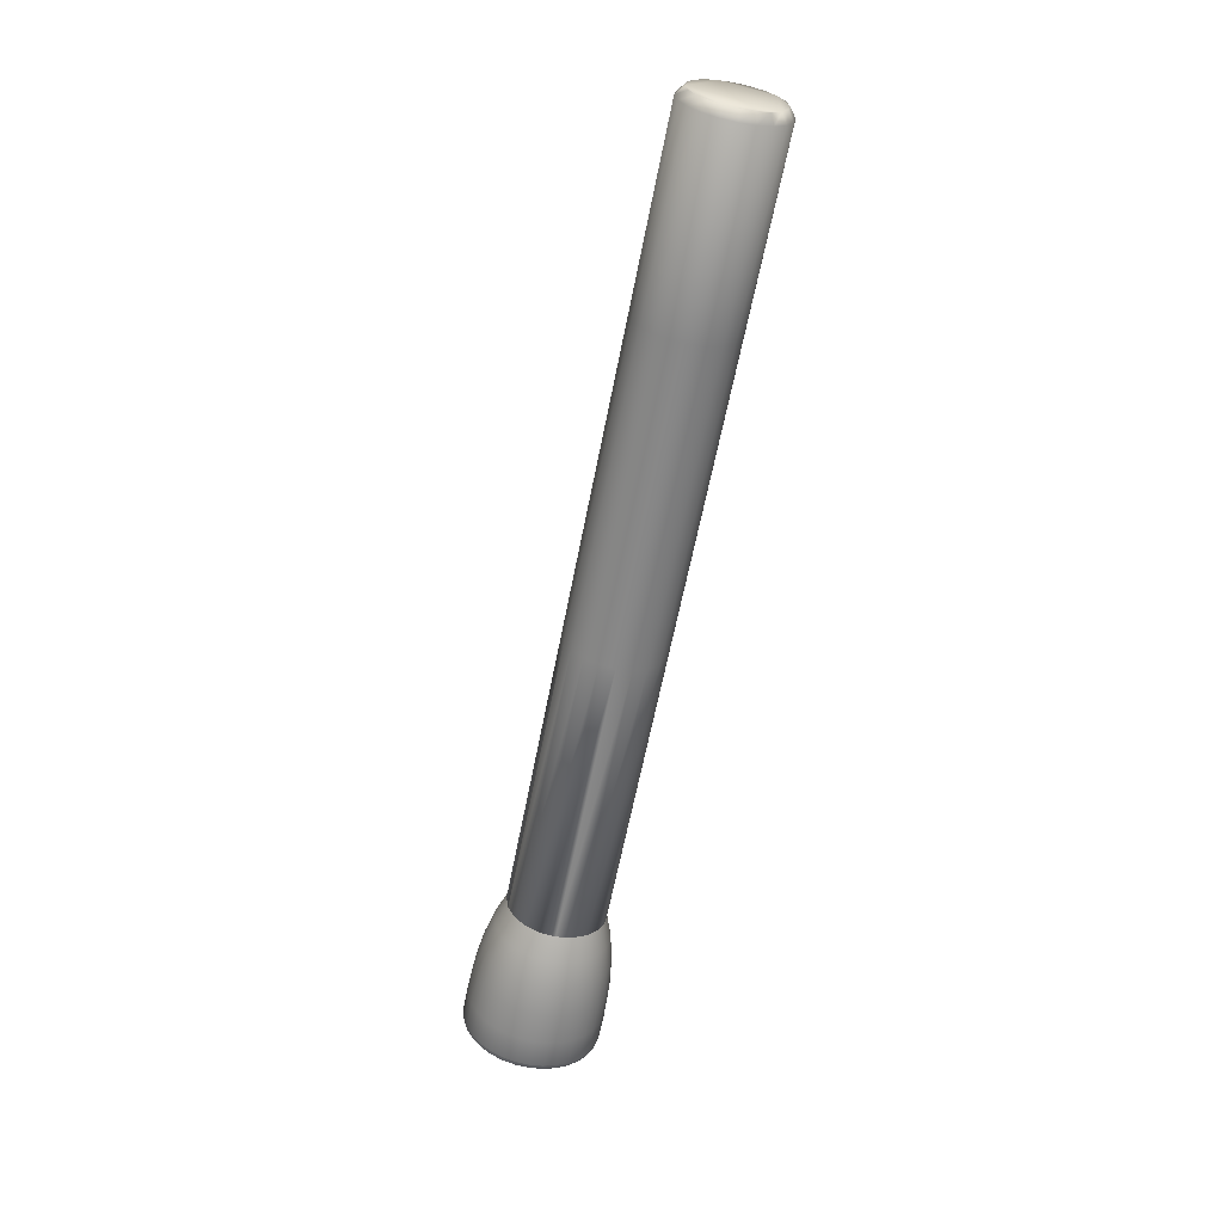
<metadata>
{"format":"obj","ext":"obj","renderer":"f3d","projection":"perspective","resolution":1024,"background":"white","views":[{"elev":-62.4,"azim":80.2,"up":"+Y"}]}
</metadata>
<code>
o Cloth_81
v 0.7649 0.0296 -0.002847
v 0.7655 0.0715 0.0276
v 0.7654 0.0456 0.01918
v 0.7651 0.03586 0.009435
v 0.7643 0.0296 -0.03007
v 0.7638 0.0456 -0.0521
v 0.7646 0.02744 -0.01646
v 0.764 0.03586 -0.04235
v 0.7636 0.0715 -0.06051
v 0.7638 0.0974 -0.0521
v 0.7637 0.05789 -0.05835
v 0.7637 0.08512 -0.05835
v 0.7643 0.1134 -0.03007
v 0.7649 0.1134 -0.002847
v 0.764 0.1071 -0.04235
v 0.7646 0.1156 -0.01646
v 0.7654 0.0974 0.01918
v 0.7651 0.1071 0.009435
v 0.7655 0.08512 0.02544
v 0.7655 0.05789 0.02544
v 0.7562 0.08737 0.03256
v 0.7563 0.0715 0.03507
v 0.7562 0.05564 0.03256
v 0.7561 0.04133 0.02527
v 0.7558 0.02997 0.01391
v 0.7555 0.02268 -0.000394
v 0.7552 0.02017 -0.01626
v 0.7548 0.02268 -0.03211
v 0.7545 0.02997 -0.04642
v 0.7543 0.04133 -0.05778
v 0.7541 0.05564 -0.06507
v 0.7541 0.0715 -0.06758
v 0.7541 0.08737 -0.06507
v 0.7543 0.1017 -0.05778
v 0.7545 0.113 -0.04642
v 0.7548 0.1203 -0.03211
v 0.7552 0.1228 -0.01626
v 0.7555 0.1203 -0.000394
v 0.7558 0.113 0.01391
v 0.7561 0.1017 0.02527
v -0.06081 0.1221 0.00131
v -0.0857 0.131 0.001844
v -0.08545 0.1298 0.01344
v -0.0606 0.1211 0.01117
v -0.08521 0.1264 0.02459
v -0.06039 0.1182 0.02065
v -0.08499 0.1209 0.03486
v -0.06021 0.1135 0.02939
v -0.08479 0.1135 0.04387
v -0.06004 0.1073 0.03705
v -0.08464 0.1045 0.05127
v -0.05991 0.09959 0.04334
v -0.08452 0.09426 0.05676
v -0.0598 0.09085 0.04801
v -0.08444 0.0831 0.06014
v -0.05974 0.08137 0.05089
v -0.08442 0.0715 0.06128
v -0.05972 0.0715 0.05185
v -0.08444 0.0599 0.06014
v -0.05974 0.06164 0.05089
v -0.08452 0.04875 0.05676
v -0.0598 0.05215 0.04801
v -0.08464 0.03847 0.05127
v -0.05991 0.04341 0.04334
v -0.08479 0.02947 0.04387
v -0.06004 0.03575 0.03705
v -0.08499 0.02207 0.03486
v -0.06021 0.02947 0.02939
v -0.08521 0.01658 0.02459
v -0.06039 0.02479 0.02065
v -0.08545 0.0132 0.01344
v -0.0606 0.02191 0.01117
v -0.0857 0.01205 0.001844
v -0.06081 0.02094 0.00131
v -0.08595 0.0132 -0.009749
v -0.06102 0.02191 -0.008553
v -0.08619 0.01658 -0.0209
v -0.06123 0.02479 -0.01803
v -0.08641 0.02207 -0.03118
v -0.06141 0.02947 -0.02677
v -0.0866 0.02947 -0.04018
v -0.06158 0.03575 -0.03443
v -0.08676 0.03847 -0.04758
v -0.06171 0.04341 -0.04072
v -0.08688 0.04875 -0.05307
v -0.06182 0.05215 -0.04539
v -0.08695 0.0599 -0.05645
v -0.06188 0.06164 -0.04827
v -0.08698 0.0715 -0.05759
v -0.0619 0.0715 -0.04924
v -0.08695 0.0831 -0.05645
v -0.06188 0.08137 -0.04827
v -0.08688 0.09426 -0.05307
v -0.06182 0.09085 -0.04539
v -0.08676 0.1045 -0.04758
v -0.06171 0.09959 -0.04072
v -0.0866 0.1135 -0.04018
v -0.06158 0.1073 -0.03443
v -0.08641 0.1209 -0.03118
v -0.06141 0.1135 -0.02677
v -0.08619 0.1264 -0.0209
v -0.06123 0.1182 -0.01803
v -0.08595 0.1298 -0.009749
v -0.06102 0.1211 -0.008553
v -0.1141 0.1376 0.002455
v -0.1138 0.1363 0.01534
v -0.1135 0.1325 0.02773
v -0.1133 0.1264 0.03915
v -0.1131 0.1182 0.04916
v -0.1129 0.1082 0.05737
v -0.1128 0.09678 0.06347
v -0.1127 0.08439 0.06723
v -0.1127 0.0715 0.0685
v -0.1127 0.05861 0.06723
v -0.1128 0.04622 0.06347
v -0.1129 0.0348 0.05737
v -0.1131 0.02479 0.04916
v -0.1133 0.01658 0.03915
v -0.1135 0.01047 0.02773
v -0.1138 0.006714 0.01534
v -0.1141 0.005445 0.002455
v -0.1144 0.006714 -0.01043
v -0.1146 0.01047 -0.02282
v -0.1149 0.01658 -0.03424
v -0.1151 0.02479 -0.04424
v -0.1153 0.0348 -0.05246
v -0.1154 0.04622 -0.05856
v -0.1155 0.05861 -0.06232
v -0.1155 0.0715 -0.06359
v -0.1155 0.08439 -0.06232
v -0.1154 0.09678 -0.05856
v -0.1153 0.1082 -0.05246
v -0.1151 0.1182 -0.04424
v -0.1149 0.1264 -0.03424
v -0.1146 0.1325 -0.02282
v -0.1144 0.1363 -0.01043
v -0.1449 0.1416 0.003118
v -0.1446 0.1403 0.0168
v -0.1443 0.1363 0.02995
v -0.1441 0.1298 0.04207
v -0.1438 0.1211 0.05269
v -0.1436 0.1105 0.06141
v -0.1435 0.09834 0.06789
v -0.1434 0.08518 0.07188
v -0.1434 0.0715 0.07323
v -0.1434 0.05782 0.07188
v -0.1435 0.04467 0.06789
v -0.1436 0.03254 0.06141
v -0.1438 0.02191 0.05269
v -0.1441 0.0132 0.04207
v -0.1443 0.006714 0.02995
v -0.1446 0.002724 0.0168
v -0.1449 0.001378 0.003118
v -0.1452 0.002724 -0.01056
v -0.1455 0.006714 -0.02371
v -0.1457 0.0132 -0.03583
v -0.146 0.02191 -0.04646
v -0.1462 0.03254 -0.05518
v -0.1463 0.04467 -0.06165
v -0.1464 0.05782 -0.06564
v -0.1464 0.0715 -0.06699
v -0.1464 0.08518 -0.06564
v -0.1463 0.09834 -0.06165
v -0.1462 0.1105 -0.05518
v -0.146 0.1211 -0.04646
v -0.1457 0.1298 -0.03583
v -0.1455 0.1363 -0.02371
v -0.1452 0.1403 -0.01056
v -0.1769 0.143 0.003806
v -0.1766 0.1416 0.01775
v -0.1763 0.1376 0.03116
v -0.1761 0.131 0.04352
v -0.1758 0.1221 0.05436
v -0.1757 0.1112 0.06325
v -0.1755 0.09886 0.06985
v -0.1754 0.08545 0.07392
v -0.1754 0.0715 0.07529
v -0.1754 0.05756 0.07392
v -0.1755 0.04414 0.06985
v -0.1757 0.03178 0.06325
v -0.1758 0.02094 0.05436
v -0.1761 0.01205 0.04352
v -0.1763 0.005445 0.03116
v -0.1766 0.001378 0.01775
v -0.1769 0 0.003806
v -0.1772 0.001378 -0.01014
v -0.1775 0.005445 -0.02355
v -0.1778 0.01205 -0.03591
v -0.178 0.02094 -0.04674
v -0.1782 0.03178 -0.05563
v -0.1784 0.04414 -0.06223
v -0.1784 0.05756 -0.0663
v -0.1785 0.0715 -0.06767
v -0.1784 0.08545 -0.0663
v -0.1784 0.09886 -0.06223
v -0.1782 0.1112 -0.05563
v -0.178 0.1221 -0.04674
v -0.1778 0.131 -0.03591
v -0.1775 0.1376 -0.02355
v -0.1772 0.1416 -0.01014
v -0.2052 0.1214 -0.02891
v -0.2042 0.1303 0.0161
v -0.2047 0.1303 -0.007296
v -0.205 0.1269 -0.01855
v -0.2055 0.1048 -0.04546
v -0.2057 0.0832 -0.05441
v -0.2054 0.1139 -0.038
v -0.2056 0.09445 -0.05099
v -0.2057 0.0598 -0.05441
v -0.2055 0.03818 -0.04546
v -0.2057 0.0715 -0.05556
v -0.2056 0.04855 -0.05099
v -0.2052 0.02164 -0.02891
v -0.2047 0.01268 -0.007296
v -0.2054 0.0291 -0.038
v -0.205 0.0161 -0.01855
v -0.2042 0.01268 0.0161
v -0.2037 0.02164 0.03771
v -0.2045 0.01153 0.004401
v -0.204 0.0161 0.02735
v -0.2034 0.03818 0.05426
v -0.2032 0.0598 0.06321
v -0.2035 0.0291 0.0468
v -0.2033 0.04855 0.0598
v -0.2032 0.0832 0.06321
v -0.2034 0.1048 0.05426
v -0.2032 0.0715 0.06436
v -0.2033 0.09445 0.0598
v -0.2037 0.1214 0.03771
v -0.2035 0.1139 0.0468
v -0.204 0.1269 0.02735
v -0.2045 0.1315 0.004401
v -0.2062 0.1416 0.01839
v -0.2065 0.143 0.004448
v -0.2068 0.1416 -0.0095
v -0.2071 0.1376 -0.02291
v -0.2074 0.131 -0.03527
v -0.2076 0.1221 -0.0461
v -0.2078 0.1112 -0.05499
v -0.208 0.09886 -0.0616
v -0.2081 0.08545 -0.06566
v -0.2081 0.0715 -0.06704
v -0.2081 0.05756 -0.06566
v -0.208 0.04414 -0.0616
v -0.2078 0.03178 -0.05499
v -0.2076 0.02094 -0.0461
v -0.2074 0.01205 -0.03527
v -0.2071 0.005445 -0.02291
v -0.2068 0.001378 -0.0095
v -0.2065 0 0.004448
v -0.2062 0.001378 0.01839
v -0.206 0.005445 0.0318
v -0.2057 0.01205 0.04416
v -0.2055 0.02094 0.05499
v -0.2053 0.03178 0.06388
v -0.2051 0.04414 0.07049
v -0.205 0.05756 0.07456
v -0.205 0.0715 0.07593
v -0.205 0.08545 0.07456
v -0.2051 0.09886 0.07049
v -0.2053 0.1112 0.06388
v -0.2055 0.1221 0.05499
v -0.2057 0.131 0.04416
v -0.206 0.1376 0.0318
v -0.212 0.1379 0.01777
v -0.2123 0.1392 0.004568
v -0.2125 0.1379 -0.008626
v -0.2128 0.134 -0.02132
v -0.2131 0.1278 -0.03301
v -0.2133 0.1193 -0.04326
v -0.2135 0.1091 -0.05167
v -0.2136 0.0974 -0.05793
v -0.2137 0.0847 -0.06178
v -0.2137 0.0715 -0.06308
v -0.2137 0.0583 -0.06178
v -0.2136 0.04561 -0.05793
v -0.2135 0.03391 -0.05168
v -0.2133 0.02366 -0.04326
v -0.2131 0.01524 -0.03301
v -0.2128 0.00899 -0.02132
v -0.2125 0.005143 -0.008626
v -0.2123 0.003844 0.004568
v -0.212 0.005143 0.01777
v -0.2117 0.00899 0.03045
v -0.2114 0.01524 0.04215
v -0.2112 0.02366 0.0524
v -0.211 0.03391 0.06081
v -0.2109 0.04561 0.06706
v -0.2108 0.0583 0.07092
v -0.2108 0.0715 0.07222
v -0.2108 0.0847 0.07092
v -0.2109 0.0974 0.06706
v -0.211 0.1091 0.06081
v -0.2112 0.1193 0.0524
v -0.2114 0.1278 0.04215
v -0.2117 0.134 0.03045
v -0.2115 0.1417 0.004551
v -0.2112 0.1403 0.01824
v -0.2117 0.1403 -0.009134
v -0.212 0.1363 -0.0223
v -0.2123 0.1299 -0.03443
v -0.2125 0.1211 -0.04506
v -0.2127 0.1105 -0.05379
v -0.2128 0.09836 -0.06027
v -0.2129 0.08519 -0.06426
v -0.213 0.0715 -0.06561
v -0.2129 0.05781 -0.06426
v -0.2128 0.04465 -0.06027
v -0.2127 0.03251 -0.05379
v -0.2125 0.02188 -0.04506
v -0.2123 0.01315 -0.03443
v -0.212 0.006667 -0.0223
v -0.2117 0.002673 -0.009138
v -0.2115 0.001326 0.004551
v -0.2112 0.002673 0.01824
v -0.2109 0.006667 0.0314
v -0.2106 0.01315 0.04353
v -0.2104 0.02188 0.05416
v -0.2102 0.03251 0.06289
v -0.2101 0.04465 0.06937
v -0.21 0.05781 0.07336
v -0.2099 0.0715 0.07472
v -0.21 0.08519 0.07336
v -0.2101 0.09836 0.06937
v -0.2102 0.1105 0.06289
v -0.2104 0.1211 0.05416
v -0.2106 0.1299 0.04353
v -0.2109 0.1363 0.0314
v -0.06078 0.1203 0.01718
v -0.06001 0.0715 0.05264
v -0.06022 0.1017 0.04284
v -0.06047 0.113 0.03148
v -0.06146 0.1203 -0.01454
v -0.06201 0.1017 -0.0402
v -0.06112 0.1228 0.001315
v -0.06177 0.113 -0.02885
v -0.06222 0.0715 -0.05001
v -0.06201 0.04133 -0.0402
v -0.06217 0.08737 -0.0475
v -0.06217 0.05564 -0.0475
v -0.06146 0.02268 -0.01454
v -0.06078 0.02268 0.01718
v -0.06177 0.02997 -0.02885
v -0.06112 0.02017 0.001315
v -0.06022 0.04133 0.04284
v -0.06047 0.02997 0.03148
v -0.06007 0.05564 0.05013
v -0.06007 0.08737 0.05013
v 0.5648 0.0715 0.03919
v 0.5648 0.08737 0.03668
v 0.2461 0.08737 0.04354
v 0.2462 0.0715 0.04605
v 0.5646 0.1017 0.02939
v 0.246 0.1017 0.03625
v 0.5644 0.113 0.01803
v 0.2457 0.113 0.02489
v 0.5641 0.1203 0.003725
v 0.2454 0.1203 0.01059
v 0.5637 0.1228 -0.01213
v 0.2451 0.1228 -0.005274
v 0.5634 0.1203 -0.02799
v 0.2447 0.1203 -0.02114
v 0.5631 0.113 -0.0423
v 0.2444 0.113 -0.03544
v 0.5628 0.1017 -0.05365
v 0.2442 0.1017 -0.0468
v 0.5627 0.08737 -0.06094
v 0.244 0.08737 -0.05409
v 0.5626 0.0715 -0.06346
v 0.244 0.0715 -0.0566
v 0.5627 0.05564 -0.06094
v 0.244 0.05564 -0.05409
v 0.5628 0.04133 -0.05365
v 0.2442 0.04133 -0.0468
v 0.5631 0.02997 -0.0423
v 0.2444 0.02997 -0.03544
v 0.5634 0.02268 -0.02799
v 0.2447 0.02268 -0.02114
v 0.5637 0.02017 -0.01213
v 0.2451 0.02017 -0.005274
v 0.5641 0.02268 0.003725
v 0.2454 0.02268 0.01059
v 0.5644 0.02997 0.01803
v 0.2457 0.02997 0.02489
v 0.5646 0.04133 0.02939
v 0.246 0.04133 0.03625
v 0.5648 0.05564 0.03668
v 0.2461 0.05564 0.04354
f 1 2 3
f 3 4 1
f 5 6 1
f 1 7 5
f 5 8 6
f 9 10 6
f 6 11 9
f 9 12 10
f 13 14 10
f 10 15 13
f 13 16 14
f 17 2 14
f 14 18 17
f 17 19 2
f 2 6 10
f 10 14 2
f 1 6 2
f 20 3 2
f 2 19 21
f 21 22 2
f 20 2 22
f 22 23 20
f 3 20 23
f 23 24 3
f 4 3 24
f 24 25 4
f 1 4 25
f 25 26 1
f 7 1 26
f 26 27 7
f 5 7 27
f 27 28 5
f 8 5 28
f 28 29 8
f 6 8 29
f 29 30 6
f 11 6 30
f 30 31 11
f 9 11 31
f 31 32 9
f 12 9 32
f 32 33 12
f 10 12 33
f 33 34 10
f 15 10 34
f 34 35 15
f 13 15 35
f 35 36 13
f 16 13 36
f 36 37 16
f 14 16 37
f 37 38 14
f 18 14 38
f 38 39 18
f 17 18 39
f 39 40 17
f 19 17 40
f 40 21 19
f 41 42 43
f 43 44 41
f 44 43 45
f 45 46 44
f 46 45 47
f 47 48 46
f 48 47 49
f 49 50 48
f 50 49 51
f 51 52 50
f 52 51 53
f 53 54 52
f 54 53 55
f 55 56 54
f 56 55 57
f 57 58 56
f 58 57 59
f 59 60 58
f 60 59 61
f 61 62 60
f 62 61 63
f 63 64 62
f 64 63 65
f 65 66 64
f 66 65 67
f 67 68 66
f 68 67 69
f 69 70 68
f 70 69 71
f 71 72 70
f 72 71 73
f 73 74 72
f 74 73 75
f 75 76 74
f 76 75 77
f 77 78 76
f 78 77 79
f 79 80 78
f 80 79 81
f 81 82 80
f 82 81 83
f 83 84 82
f 84 83 85
f 85 86 84
f 86 85 87
f 87 88 86
f 88 87 89
f 89 90 88
f 90 89 91
f 91 92 90
f 92 91 93
f 93 94 92
f 94 93 95
f 95 96 94
f 96 95 97
f 97 98 96
f 98 97 99
f 99 100 98
f 100 99 101
f 101 102 100
f 102 101 103
f 103 104 102
f 104 103 42
f 42 41 104
f 42 105 106
f 106 43 42
f 43 106 107
f 107 45 43
f 45 107 108
f 108 47 45
f 47 108 109
f 109 49 47
f 49 109 110
f 110 51 49
f 51 110 111
f 111 53 51
f 53 111 112
f 112 55 53
f 55 112 113
f 113 57 55
f 57 113 114
f 114 59 57
f 59 114 115
f 115 61 59
f 61 115 116
f 116 63 61
f 63 116 117
f 117 65 63
f 65 117 118
f 118 67 65
f 67 118 119
f 119 69 67
f 69 119 120
f 120 71 69
f 71 120 121
f 121 73 71
f 73 121 122
f 122 75 73
f 75 122 123
f 123 77 75
f 77 123 124
f 124 79 77
f 79 124 125
f 125 81 79
f 81 125 126
f 126 83 81
f 83 126 127
f 127 85 83
f 85 127 128
f 128 87 85
f 87 128 129
f 129 89 87
f 89 129 130
f 130 91 89
f 91 130 131
f 131 93 91
f 93 131 132
f 132 95 93
f 95 132 133
f 133 97 95
f 97 133 134
f 134 99 97
f 99 134 135
f 135 101 99
f 101 135 136
f 136 103 101
f 103 136 105
f 105 42 103
f 105 137 138
f 138 106 105
f 106 138 139
f 139 107 106
f 107 139 140
f 140 108 107
f 108 140 141
f 141 109 108
f 109 141 142
f 142 110 109
f 110 142 143
f 143 111 110
f 111 143 144
f 144 112 111
f 112 144 145
f 145 113 112
f 113 145 146
f 146 114 113
f 114 146 147
f 147 115 114
f 115 147 148
f 148 116 115
f 116 148 149
f 149 117 116
f 117 149 150
f 150 118 117
f 118 150 151
f 151 119 118
f 119 151 152
f 152 120 119
f 120 152 153
f 153 121 120
f 121 153 154
f 154 122 121
f 122 154 155
f 155 123 122
f 123 155 156
f 156 124 123
f 124 156 157
f 157 125 124
f 125 157 158
f 158 126 125
f 126 158 159
f 159 127 126
f 127 159 160
f 160 128 127
f 128 160 161
f 161 129 128
f 129 161 162
f 162 130 129
f 130 162 163
f 163 131 130
f 131 163 164
f 164 132 131
f 132 164 165
f 165 133 132
f 133 165 166
f 166 134 133
f 134 166 167
f 167 135 134
f 135 167 168
f 168 136 135
f 136 168 137
f 137 105 136
f 137 169 170
f 170 138 137
f 138 170 171
f 171 139 138
f 139 171 172
f 172 140 139
f 140 172 173
f 173 141 140
f 141 173 174
f 174 142 141
f 142 174 175
f 175 143 142
f 143 175 176
f 176 144 143
f 144 176 177
f 177 145 144
f 145 177 178
f 178 146 145
f 146 178 179
f 179 147 146
f 147 179 180
f 180 148 147
f 148 180 181
f 181 149 148
f 149 181 182
f 182 150 149
f 150 182 183
f 183 151 150
f 151 183 184
f 184 152 151
f 152 184 185
f 185 153 152
f 153 185 186
f 186 154 153
f 154 186 187
f 187 155 154
f 155 187 188
f 188 156 155
f 156 188 189
f 189 157 156
f 157 189 190
f 190 158 157
f 158 190 191
f 191 159 158
f 159 191 192
f 192 160 159
f 160 192 193
f 193 161 160
f 161 193 194
f 194 162 161
f 162 194 195
f 195 163 162
f 163 195 196
f 196 164 163
f 164 196 197
f 197 165 164
f 165 197 198
f 198 166 165
f 166 198 199
f 199 167 166
f 167 199 200
f 200 168 167
f 168 200 169
f 169 137 168
f 201 202 203
f 203 204 201
f 205 206 201
f 201 207 205
f 205 208 206
f 209 210 206
f 206 211 209
f 209 212 210
f 213 214 210
f 210 215 213
f 213 216 214
f 214 202 206
f 206 210 214
f 217 218 214
f 214 219 217
f 217 220 218
f 221 222 218
f 218 223 221
f 221 224 222
f 222 202 214
f 214 218 222
f 225 226 222
f 222 227 225
f 225 228 226
f 229 202 226
f 226 230 229
f 229 231 202
f 222 226 202
f 201 206 202
f 232 203 202
f 233 170 169
f 169 234 233
f 234 169 200
f 200 235 234
f 235 200 199
f 199 236 235
f 236 199 198
f 198 237 236
f 237 198 197
f 197 238 237
f 238 197 196
f 196 239 238
f 239 196 195
f 195 240 239
f 240 195 194
f 194 241 240
f 241 194 193
f 193 242 241
f 242 193 192
f 192 243 242
f 243 192 191
f 191 244 243
f 244 191 190
f 190 245 244
f 245 190 189
f 189 246 245
f 246 189 188
f 188 247 246
f 247 188 187
f 187 248 247
f 248 187 186
f 186 249 248
f 249 186 185
f 185 250 249
f 250 185 184
f 184 251 250
f 251 184 183
f 183 252 251
f 252 183 182
f 182 253 252
f 253 182 181
f 181 254 253
f 254 181 180
f 180 255 254
f 255 180 179
f 179 256 255
f 256 179 178
f 178 257 256
f 257 178 177
f 177 258 257
f 258 177 176
f 176 259 258
f 259 176 175
f 175 260 259
f 260 175 174
f 174 261 260
f 261 174 173
f 173 262 261
f 262 173 172
f 172 263 262
f 263 172 171
f 171 264 263
f 264 171 170
f 170 233 264
f 265 266 232
f 232 202 265
f 266 267 203
f 203 232 266
f 267 268 204
f 204 203 267
f 268 269 201
f 201 204 268
f 269 270 207
f 207 201 269
f 270 271 205
f 205 207 270
f 271 272 208
f 208 205 271
f 272 273 206
f 206 208 272
f 273 274 211
f 211 206 273
f 274 275 209
f 209 211 274
f 275 276 212
f 212 209 275
f 276 277 210
f 210 212 276
f 277 278 215
f 215 210 277
f 278 279 213
f 213 215 278
f 279 280 216
f 216 213 279
f 280 281 214
f 214 216 280
f 281 282 219
f 219 214 281
f 282 283 217
f 217 219 282
f 283 284 220
f 220 217 283
f 284 285 218
f 218 220 284
f 285 286 223
f 223 218 285
f 286 287 221
f 221 223 286
f 287 288 224
f 224 221 287
f 288 289 222
f 222 224 288
f 289 290 227
f 227 222 289
f 290 291 225
f 225 227 290
f 291 292 228
f 228 225 291
f 292 293 226
f 226 228 292
f 293 294 230
f 230 226 293
f 294 295 229
f 229 230 294
f 295 296 231
f 231 229 295
f 296 265 202
f 202 231 296
f 234 297 298
f 298 233 234
f 235 299 297
f 297 234 235
f 236 300 299
f 299 235 236
f 237 301 300
f 300 236 237
f 238 302 301
f 301 237 238
f 239 303 302
f 302 238 239
f 240 304 303
f 303 239 240
f 241 305 304
f 304 240 241
f 242 306 305
f 305 241 242
f 243 307 306
f 306 242 243
f 244 308 307
f 307 243 244
f 245 309 308
f 308 244 245
f 246 310 309
f 309 245 246
f 247 311 310
f 310 246 247
f 248 312 311
f 311 247 248
f 249 313 312
f 312 248 249
f 250 314 313
f 313 249 250
f 251 315 314
f 314 250 251
f 252 316 315
f 315 251 252
f 253 317 316
f 316 252 253
f 254 318 317
f 317 253 254
f 255 319 318
f 318 254 255
f 256 320 319
f 319 255 256
f 257 321 320
f 320 256 257
f 258 322 321
f 321 257 258
f 259 323 322
f 322 258 259
f 260 324 323
f 323 259 260
f 261 325 324
f 324 260 261
f 262 326 325
f 325 261 262
f 263 327 326
f 326 262 263
f 264 328 327
f 327 263 264
f 233 298 328
f 328 264 233
f 265 298 297
f 297 266 265
f 266 297 299
f 299 267 266
f 267 299 300
f 300 268 267
f 268 300 301
f 301 269 268
f 269 301 302
f 302 270 269
f 270 302 303
f 303 271 270
f 271 303 304
f 304 272 271
f 272 304 305
f 305 273 272
f 273 305 306
f 306 274 273
f 274 306 307
f 307 275 274
f 275 307 308
f 308 276 275
f 276 308 309
f 309 277 276
f 277 309 310
f 310 278 277
f 278 310 311
f 311 279 278
f 279 311 312
f 312 280 279
f 280 312 313
f 313 281 280
f 281 313 314
f 314 282 281
f 282 314 315
f 315 283 282
f 283 315 316
f 316 284 283
f 284 316 317
f 317 285 284
f 285 317 318
f 318 286 285
f 286 318 319
f 319 287 286
f 287 319 320
f 320 288 287
f 288 320 321
f 321 289 288
f 289 321 322
f 322 290 289
f 290 322 323
f 323 291 290
f 291 323 324
f 324 292 291
f 292 324 325
f 325 293 292
f 293 325 326
f 326 294 293
f 294 326 327
f 327 295 294
f 295 327 328
f 328 296 295
f 296 328 298
f 298 265 296
f 329 330 331
f 331 332 329
f 333 334 329
f 329 335 333
f 333 336 334
f 337 338 334
f 334 339 337
f 337 340 338
f 341 342 338
f 338 343 341
f 341 344 342
f 345 330 342
f 342 346 345
f 345 347 330
f 330 334 338
f 338 342 330
f 329 334 330
f 348 331 330
f 349 350 351
f 351 352 349
f 350 353 354
f 354 351 350
f 353 355 356
f 356 354 353
f 355 357 358
f 358 356 355
f 357 359 360
f 360 358 357
f 359 361 362
f 362 360 359
f 361 363 364
f 364 362 361
f 363 365 366
f 366 364 363
f 365 367 368
f 368 366 365
f 367 369 370
f 370 368 367
f 369 371 372
f 372 370 369
f 371 373 374
f 374 372 371
f 373 375 376
f 376 374 373
f 375 377 378
f 378 376 375
f 377 379 380
f 380 378 377
f 379 381 382
f 382 380 379
f 381 383 384
f 384 382 381
f 383 385 386
f 386 384 383
f 385 387 388
f 388 386 385
f 387 349 352
f 352 388 387
f 352 351 348
f 348 330 352
f 350 349 22
f 22 21 350
f 351 354 331
f 331 348 351
f 353 350 21
f 21 40 353
f 354 356 332
f 332 331 354
f 355 353 40
f 40 39 355
f 356 358 329
f 329 332 356
f 357 355 39
f 39 38 357
f 358 360 335
f 335 329 358
f 359 357 38
f 38 37 359
f 360 362 333
f 333 335 360
f 361 359 37
f 37 36 361
f 362 364 336
f 336 333 362
f 363 361 36
f 36 35 363
f 364 366 334
f 334 336 364
f 365 363 35
f 35 34 365
f 366 368 339
f 339 334 366
f 367 365 34
f 34 33 367
f 368 370 337
f 337 339 368
f 369 367 33
f 33 32 369
f 370 372 340
f 340 337 370
f 371 369 32
f 32 31 371
f 372 374 338
f 338 340 372
f 373 371 31
f 31 30 373
f 374 376 343
f 343 338 374
f 375 373 30
f 30 29 375
f 376 378 341
f 341 343 376
f 377 375 29
f 29 28 377
f 378 380 344
f 344 341 378
f 379 377 28
f 28 27 379
f 380 382 342
f 342 344 380
f 381 379 27
f 27 26 381
f 382 384 346
f 346 342 382
f 383 381 26
f 26 25 383
f 384 386 345
f 345 346 384
f 385 383 25
f 25 24 385
f 386 388 347
f 347 345 386
f 387 385 24
f 24 23 387
f 388 352 330
f 330 347 388
f 349 387 23
f 23 22 349

</code>
